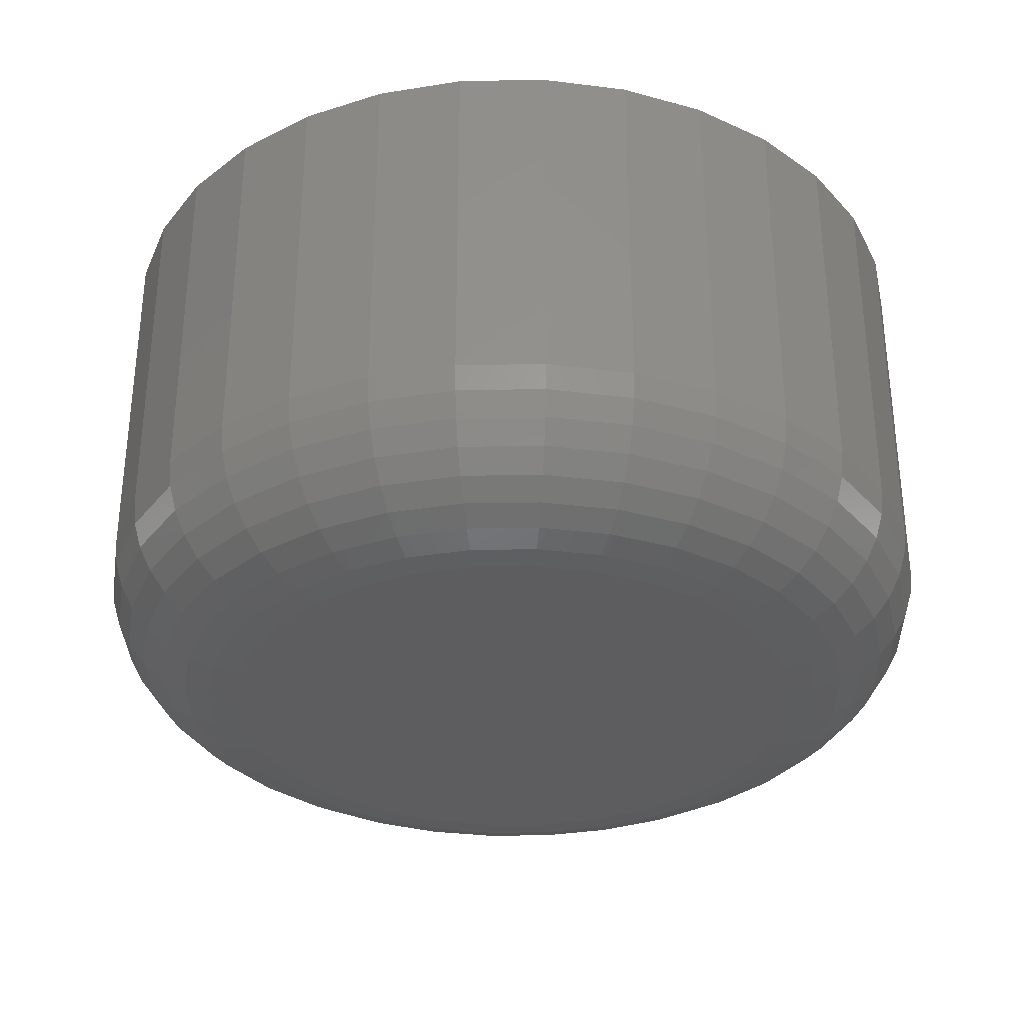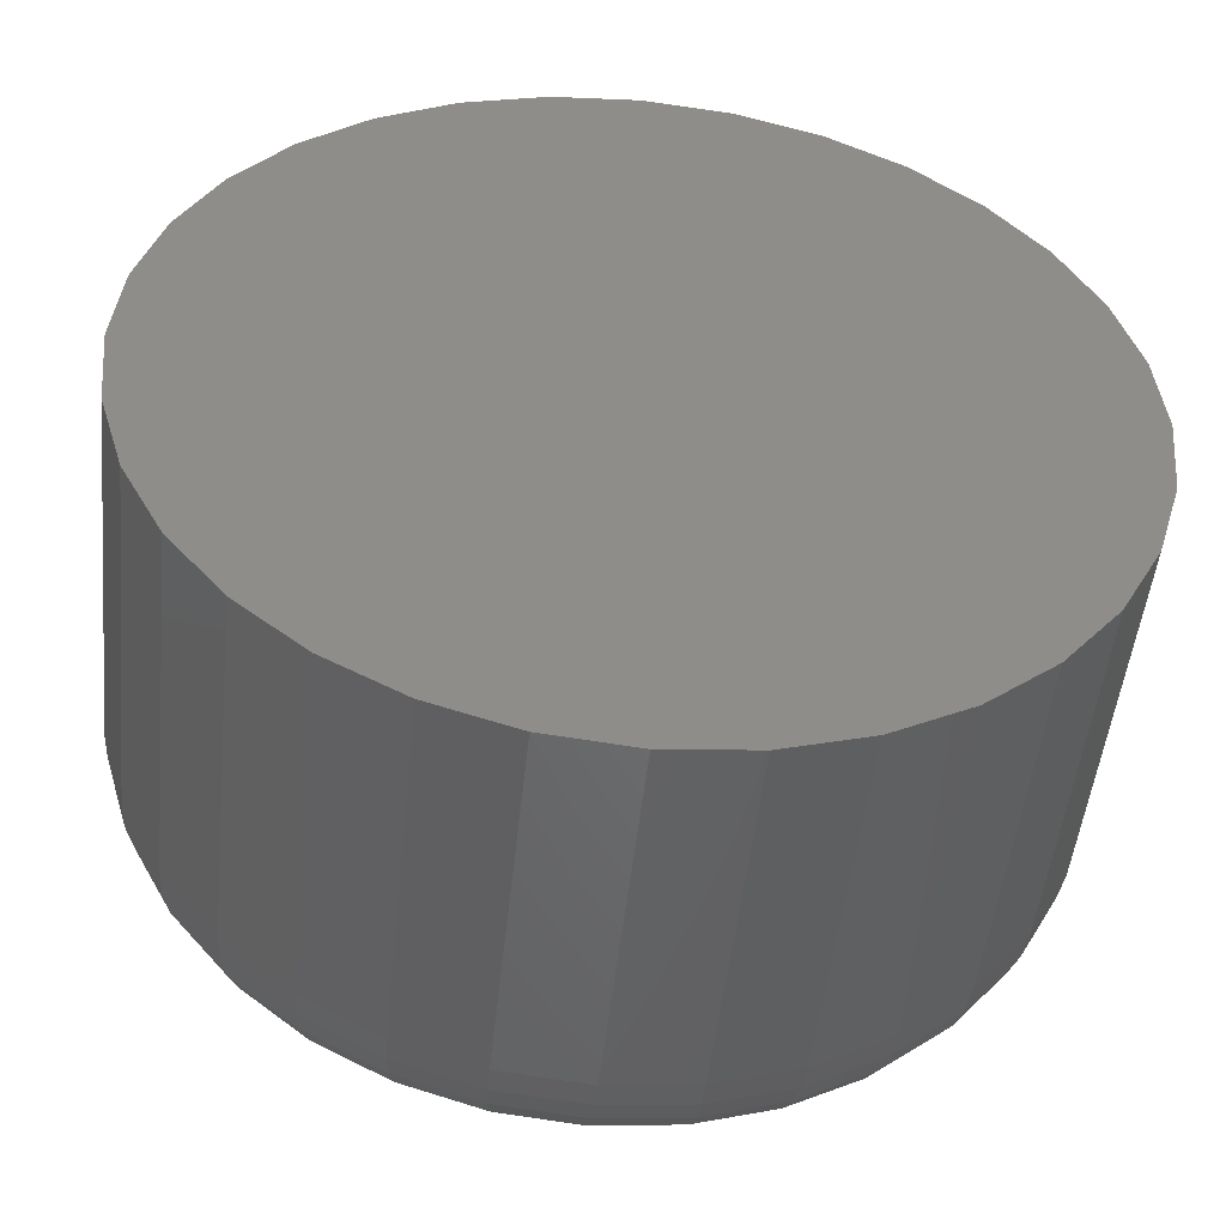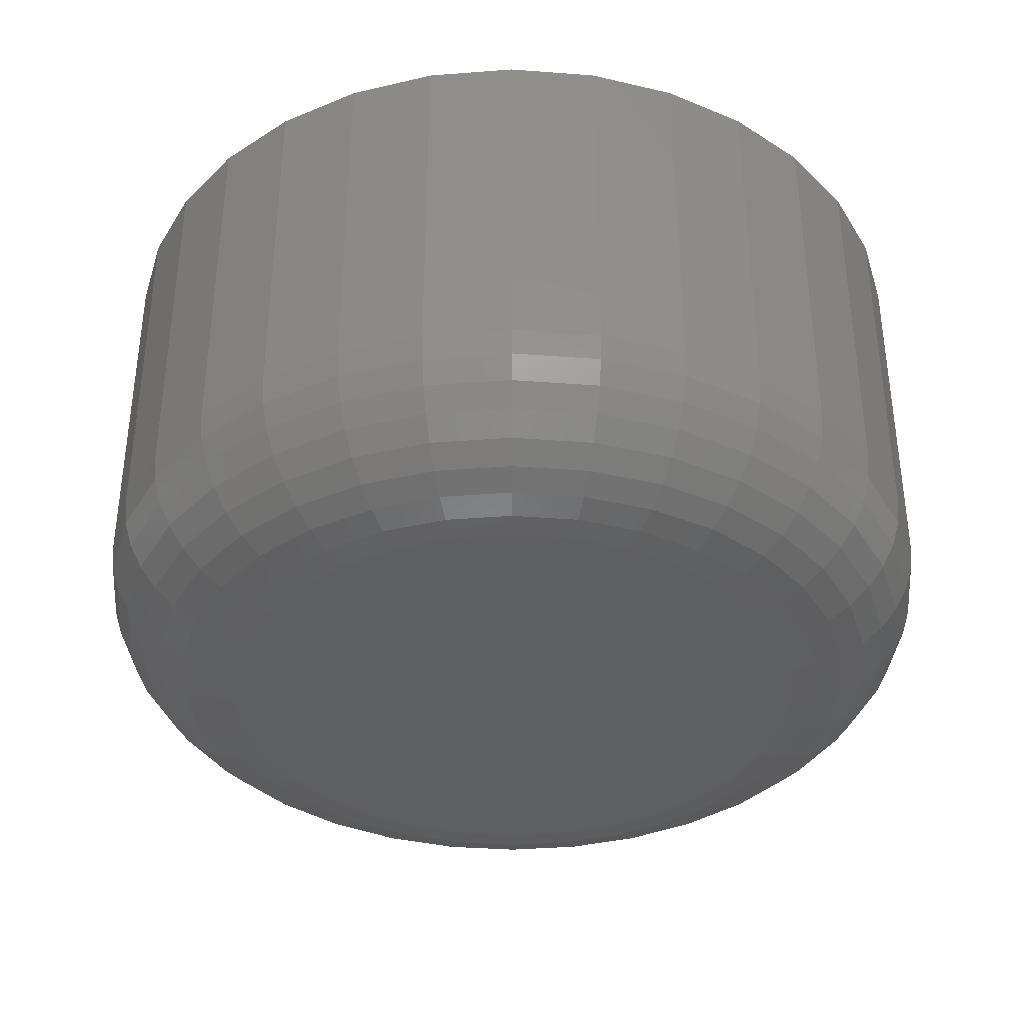
<metadata>
{"format":"stl","ext":"stl","renderer":"f3d","projection":"perspective","resolution":1024,"background":"white","views":[{"elev":-32.5,"azim":153.3,"up":"+Y"},{"elev":-49.3,"azim":174.0,"up":"+Z"},{"elev":-36.9,"azim":123.8,"up":"+Y"}]}
</metadata>
<code>
# stl→obj: 320 verts, 636 faces
v -0.5378 -0.2812 0.4368
v -0.4728 -0.2812 0.4368
v -0.5053 -0.2812 0.44
v -0.569 -0.2812 0.4274
v -0.4415 -0.2812 0.4274
v -0.4415 -0.2812 0.1195
v -0.5378 -0.2812 0.11
v -0.4728 -0.2812 0.11
v -0.5053 -0.2812 0.1068
v -0.4127 -0.2812 0.412
v -0.5978 -0.2812 0.412
v -0.3875 -0.2812 0.3912
v -0.6231 -0.2812 0.3912
v -0.3667 -0.2812 0.366
v -0.6438 -0.2812 0.366
v -0.3513 -0.2812 0.3372
v -0.6592 -0.2812 0.3372
v -0.3419 -0.2812 0.3059
v -0.6687 -0.2812 0.3059
v -0.3387 -0.2812 0.2734
v -0.6719 -0.2812 0.2734
v -0.3419 -0.2812 0.2409
v -0.6687 -0.2812 0.2409
v -0.3513 -0.2812 0.2097
v -0.6592 -0.2812 0.2097
v -0.3667 -0.2812 0.1809
v -0.6438 -0.2812 0.1809
v -0.3875 -0.2812 0.1556
v -0.6231 -0.2812 0.1556
v -0.4127 -0.2812 0.1349
v -0.5978 -0.2812 0.1349
v -0.569 -0.2812 0.1195
v -0.2605 5.493e-17 0.2734
v -0.2605 -0.2031 0.2734
v -0.2652 5.175e-17 0.2257
v -0.2652 -0.2031 0.2257
v -0.2792 4.766e-17 0.1798
v -0.2792 -0.2031 0.1798
v -0.3018 4.28e-17 0.1375
v -0.3018 -0.2031 0.1375
v -0.3322 3.736e-17 0.1004
v -0.3322 -0.2031 0.1004
v -0.3693 3.156e-17 0.06995
v -0.3693 -0.2031 0.06995
v -0.4116 2.56e-17 0.04733
v -0.4116 -0.2031 0.04733
v -0.4575 1.973e-17 0.0334
v -0.4575 -0.2031 0.0334
v -0.5053 1.417e-17 0.0287
v -0.5053 -0.2031 0.0287
v -0.553 9.13e-18 0.0334
v -0.553 -0.2031 0.0334
v -0.5989 4.806e-18 0.04733
v -0.5989 -0.2031 0.04733
v -0.6412 1.364e-18 0.06995
v -0.6412 -0.2031 0.06995
v -0.6783 -1.064e-18 0.1004
v -0.6783 -0.2031 0.1004
v -0.7088 -2.384e-18 0.1375
v -0.7088 -0.2031 0.1375
v -0.7314 -2.546e-18 0.1798
v -0.7314 -0.2031 0.1798
v -0.7453 -1.544e-18 0.2257
v -0.7453 -0.2031 0.2257
v -0.75 5.843e-19 0.2734
v -0.75 -0.2031 0.2734
v -0.7453 3.757e-18 0.3212
v -0.7453 -0.2031 0.3212
v -0.7314 7.852e-18 0.3671
v -0.7314 -0.2031 0.3671
v -0.7088 1.271e-17 0.4094
v -0.7088 -0.2031 0.4094
v -0.6783 1.815e-17 0.4465
v -0.6783 -0.2031 0.4465
v -0.6412 2.396e-17 0.4769
v -0.6412 -0.2031 0.4769
v -0.5989 2.991e-17 0.4995
v -0.5989 -0.2031 0.4995
v -0.553 3.578e-17 0.5135
v -0.553 -0.2031 0.5135
v -0.5053 4.134e-17 0.5182
v -0.5053 -0.2031 0.5182
v -0.4575 4.638e-17 0.5135
v -0.4575 -0.2031 0.5135
v -0.4116 5.071e-17 0.4995
v -0.4116 -0.2031 0.4995
v -0.3693 5.415e-17 0.4769
v -0.3693 -0.2031 0.4769
v -0.3322 5.658e-17 0.4465
v -0.3322 -0.2031 0.4465
v -0.3018 5.79e-17 0.4094
v -0.3018 -0.2031 0.4094
v -0.2792 5.806e-17 0.3671
v -0.2792 -0.2031 0.3671
v -0.2652 5.706e-17 0.3212
v -0.2652 -0.2031 0.3212
v -0.6871 -0.2797 0.2734
v -0.6836 -0.2797 0.3089
v -0.7018 -0.2753 0.2734
v -0.698 -0.2753 0.3118
v -0.7153 -0.2681 0.2734
v -0.7112 -0.2681 0.3144
v -0.7271 -0.2584 0.2734
v -0.7229 -0.2584 0.3167
v -0.7368 -0.2465 0.2734
v -0.7324 -0.2465 0.3186
v -0.7441 -0.233 0.2734
v -0.7395 -0.233 0.32
v -0.7485 -0.2184 0.2734
v -0.7438 -0.2184 0.3209
v -0.3269 -0.2797 0.3089
v -0.3234 -0.2797 0.2734
v -0.3125 -0.2753 0.3118
v -0.3088 -0.2753 0.2734
v -0.2993 -0.2681 0.3144
v -0.2952 -0.2681 0.2734
v -0.2877 -0.2584 0.3167
v -0.2834 -0.2584 0.2734
v -0.2781 -0.2465 0.3186
v -0.2737 -0.2465 0.2734
v -0.2711 -0.233 0.32
v -0.2665 -0.233 0.2734
v -0.2667 -0.2184 0.3209
v -0.262 -0.2184 0.2734
v -0.3373 -0.2797 0.343
v -0.3237 -0.2753 0.3486
v -0.3112 -0.2681 0.3538
v -0.3003 -0.2584 0.3583
v -0.2913 -0.2465 0.3621
v -0.2847 -0.233 0.3648
v -0.2805 -0.2184 0.3665
v -0.3541 -0.2797 0.3745
v -0.3419 -0.2753 0.3826
v -0.3306 -0.2681 0.3901
v -0.3208 -0.2584 0.3967
v -0.3127 -0.2465 0.4021
v -0.3067 -0.233 0.4061
v -0.303 -0.2184 0.4086
v -0.3767 -0.2797 0.402
v -0.3663 -0.2753 0.4124
v -0.3568 -0.2681 0.4219
v -0.3484 -0.2584 0.4303
v -0.3415 -0.2465 0.4372
v -0.3364 -0.233 0.4423
v -0.3333 -0.2184 0.4454
v -0.4042 -0.2797 0.4246
v -0.3961 -0.2753 0.4368
v -0.3886 -0.2681 0.4481
v -0.382 -0.2584 0.4579
v -0.3766 -0.2465 0.466
v -0.3726 -0.233 0.472
v -0.3701 -0.2184 0.4757
v -0.4357 -0.2797 0.4414
v -0.4301 -0.2753 0.455
v -0.4249 -0.2681 0.4675
v -0.4204 -0.2584 0.4784
v -0.4166 -0.2465 0.4874
v -0.4139 -0.233 0.4941
v -0.4122 -0.2184 0.4982
v -0.4698 -0.2797 0.4518
v -0.4669 -0.2753 0.4662
v -0.4643 -0.2681 0.4794
v -0.462 -0.2584 0.491
v -0.4601 -0.2465 0.5006
v -0.4587 -0.233 0.5076
v -0.4578 -0.2184 0.512
v -0.5053 -0.2797 0.4553
v -0.5053 -0.2753 0.4699
v -0.5053 -0.2681 0.4835
v -0.5053 -0.2584 0.4953
v -0.5053 -0.2465 0.505
v -0.5053 -0.233 0.5122
v -0.5053 -0.2184 0.5167
v -0.5407 -0.2797 0.4518
v -0.5436 -0.2753 0.4662
v -0.5462 -0.2681 0.4794
v -0.5485 -0.2584 0.491
v -0.5504 -0.2465 0.5006
v -0.5518 -0.233 0.5076
v -0.5527 -0.2184 0.512
v -0.5749 -0.2797 0.4414
v -0.5805 -0.2753 0.455
v -0.5856 -0.2681 0.4675
v -0.5902 -0.2584 0.4784
v -0.5939 -0.2465 0.4874
v -0.5966 -0.233 0.4941
v -0.5983 -0.2184 0.4982
v -0.6063 -0.2797 0.4246
v -0.6144 -0.2753 0.4368
v -0.6219 -0.2681 0.4481
v -0.6285 -0.2584 0.4579
v -0.6339 -0.2465 0.466
v -0.6379 -0.233 0.472
v -0.6404 -0.2184 0.4757
v -0.6339 -0.2797 0.402
v -0.6442 -0.2753 0.4124
v -0.6538 -0.2681 0.4219
v -0.6621 -0.2584 0.4303
v -0.669 -0.2465 0.4372
v -0.6741 -0.233 0.4423
v -0.6773 -0.2184 0.4454
v -0.6565 -0.2797 0.3745
v -0.6687 -0.2753 0.3826
v -0.6799 -0.2681 0.3901
v -0.6897 -0.2584 0.3967
v -0.6978 -0.2465 0.4021
v -0.7038 -0.233 0.4061
v -0.7075 -0.2184 0.4086
v -0.6733 -0.2797 0.343
v -0.6868 -0.2753 0.3486
v -0.6993 -0.2681 0.3538
v -0.7102 -0.2584 0.3583
v -0.7192 -0.2465 0.3621
v -0.7259 -0.233 0.3648
v -0.73 -0.2184 0.3665
v -0.3269 -0.2797 0.238
v -0.3125 -0.2753 0.2351
v -0.2993 -0.2681 0.2325
v -0.2877 -0.2584 0.2302
v -0.2781 -0.2465 0.2283
v -0.2711 -0.233 0.2269
v -0.2667 -0.2184 0.226
v -0.6836 -0.2797 0.238
v -0.698 -0.2753 0.2351
v -0.7112 -0.2681 0.2325
v -0.7229 -0.2584 0.2302
v -0.7324 -0.2465 0.2283
v -0.7395 -0.233 0.2269
v -0.7438 -0.2184 0.226
v -0.6733 -0.2797 0.2038
v -0.6868 -0.2753 0.1982
v -0.6993 -0.2681 0.1931
v -0.7102 -0.2584 0.1885
v -0.7192 -0.2465 0.1848
v -0.7259 -0.233 0.1821
v -0.73 -0.2184 0.1804
v -0.6565 -0.2797 0.1724
v -0.6687 -0.2753 0.1643
v -0.6799 -0.2681 0.1568
v -0.6897 -0.2584 0.1502
v -0.6978 -0.2465 0.1448
v -0.7038 -0.233 0.1408
v -0.7075 -0.2184 0.1383
v -0.6339 -0.2797 0.1448
v -0.6442 -0.2753 0.1345
v -0.6538 -0.2681 0.1249
v -0.6621 -0.2584 0.1166
v -0.669 -0.2465 0.1097
v -0.6741 -0.233 0.1046
v -0.6773 -0.2184 0.1014
v -0.6063 -0.2797 0.1222
v -0.6144 -0.2753 0.11
v -0.6219 -0.2681 0.09882
v -0.6285 -0.2584 0.08897
v -0.6339 -0.2465 0.08089
v -0.6379 -0.233 0.07489
v -0.6404 -0.2184 0.07119
v -0.5749 -0.2797 0.1054
v -0.5805 -0.2753 0.09189
v -0.5856 -0.2681 0.07941
v -0.5902 -0.2584 0.06847
v -0.5939 -0.2465 0.05949
v -0.5966 -0.233 0.05282
v -0.5983 -0.2184 0.04872
v -0.5407 -0.2797 0.09508
v -0.5436 -0.2753 0.0807
v -0.5462 -0.2681 0.06746
v -0.5485 -0.2584 0.05585
v -0.5504 -0.2465 0.04632
v -0.5518 -0.233 0.03924
v -0.5527 -0.2184 0.03488
v -0.5053 -0.2797 0.09158
v -0.5053 -0.2753 0.07693
v -0.5053 -0.2681 0.06342
v -0.5053 -0.2584 0.05158
v -0.5053 -0.2465 0.04187
v -0.5053 -0.233 0.03465
v -0.5053 -0.2184 0.0302
v -0.4698 -0.2797 0.09508
v -0.4669 -0.2753 0.0807
v -0.4643 -0.2681 0.06746
v -0.462 -0.2584 0.05585
v -0.4601 -0.2465 0.04632
v -0.4587 -0.233 0.03924
v -0.4578 -0.2184 0.03488
v -0.4357 -0.2797 0.1054
v -0.4301 -0.2753 0.09189
v -0.4249 -0.2681 0.07941
v -0.4204 -0.2584 0.06847
v -0.4166 -0.2465 0.05949
v -0.4139 -0.233 0.05282
v -0.4122 -0.2184 0.04872
v -0.4042 -0.2797 0.1222
v -0.3961 -0.2753 0.11
v -0.3886 -0.2681 0.09882
v -0.382 -0.2584 0.08897
v -0.3766 -0.2465 0.08089
v -0.3726 -0.233 0.07489
v -0.3701 -0.2184 0.07119
v -0.3767 -0.2797 0.1448
v -0.3663 -0.2753 0.1345
v -0.3568 -0.2681 0.1249
v -0.3484 -0.2584 0.1166
v -0.3415 -0.2465 0.1097
v -0.3364 -0.233 0.1046
v -0.3333 -0.2184 0.1014
v -0.3541 -0.2797 0.1724
v -0.3419 -0.2753 0.1643
v -0.3306 -0.2681 0.1568
v -0.3208 -0.2584 0.1502
v -0.3127 -0.2465 0.1448
v -0.3067 -0.233 0.1408
v -0.303 -0.2184 0.1383
v -0.3373 -0.2797 0.2038
v -0.3237 -0.2753 0.1982
v -0.3112 -0.2681 0.1931
v -0.3003 -0.2584 0.1885
v -0.2913 -0.2465 0.1848
v -0.2847 -0.233 0.1821
v -0.2805 -0.2184 0.1804
f 1 2 3
f 2 1 4
f 2 4 5
f 6 7 8
f 8 7 9
f 5 4 10
f 10 4 11
f 10 11 12
f 12 11 13
f 12 13 14
f 14 13 15
f 14 15 16
f 16 15 17
f 16 17 18
f 18 17 19
f 18 19 20
f 20 19 21
f 20 21 22
f 22 21 23
f 22 23 24
f 24 23 25
f 24 25 26
f 26 25 27
f 26 27 28
f 28 27 29
f 28 29 30
f 30 29 31
f 30 31 6
f 6 31 32
f 6 32 7
f 33 34 35
f 35 34 36
f 35 36 37
f 37 36 38
f 37 38 39
f 39 38 40
f 39 40 41
f 41 40 42
f 41 42 43
f 43 42 44
f 43 44 45
f 45 44 46
f 45 46 47
f 47 46 48
f 47 48 49
f 49 48 50
f 49 50 51
f 51 50 52
f 51 52 53
f 53 52 54
f 53 54 55
f 55 54 56
f 55 56 57
f 57 56 58
f 57 58 59
f 59 58 60
f 59 60 61
f 61 60 62
f 61 62 63
f 63 62 64
f 63 64 65
f 65 64 66
f 65 66 67
f 67 66 68
f 67 68 69
f 69 68 70
f 69 70 71
f 71 70 72
f 71 72 73
f 73 72 74
f 73 74 75
f 75 74 76
f 75 76 77
f 77 76 78
f 77 78 79
f 79 78 80
f 79 80 81
f 81 80 82
f 81 82 83
f 83 82 84
f 83 84 85
f 85 84 86
f 85 86 87
f 87 86 88
f 87 88 89
f 89 88 90
f 89 90 91
f 91 90 92
f 91 92 93
f 93 92 94
f 93 94 95
f 95 94 96
f 95 96 33
f 33 96 34
f 21 19 97
f 97 19 98
f 97 98 99
f 99 98 100
f 99 100 101
f 101 100 102
f 101 102 103
f 103 102 104
f 103 104 105
f 105 104 106
f 105 106 107
f 107 106 108
f 107 108 109
f 109 108 110
f 109 110 66
f 66 110 68
f 18 20 111
f 111 20 112
f 111 112 113
f 113 112 114
f 113 114 115
f 115 114 116
f 115 116 117
f 117 116 118
f 117 118 119
f 119 118 120
f 119 120 121
f 121 120 122
f 121 122 123
f 123 122 124
f 123 124 96
f 96 124 34
f 16 18 125
f 125 18 111
f 125 111 126
f 126 111 113
f 126 113 127
f 127 113 115
f 127 115 128
f 128 115 117
f 128 117 129
f 129 117 119
f 129 119 130
f 130 119 121
f 130 121 131
f 131 121 123
f 131 123 94
f 94 123 96
f 14 16 132
f 132 16 125
f 132 125 133
f 133 125 126
f 133 126 134
f 134 126 127
f 134 127 135
f 135 127 128
f 135 128 136
f 136 128 129
f 136 129 137
f 137 129 130
f 137 130 138
f 138 130 131
f 138 131 92
f 92 131 94
f 12 14 139
f 139 14 132
f 139 132 140
f 140 132 133
f 140 133 141
f 141 133 134
f 141 134 142
f 142 134 135
f 142 135 143
f 143 135 136
f 143 136 144
f 144 136 137
f 144 137 145
f 145 137 138
f 145 138 90
f 90 138 92
f 10 12 146
f 146 12 139
f 146 139 147
f 147 139 140
f 147 140 148
f 148 140 141
f 148 141 149
f 149 141 142
f 149 142 150
f 150 142 143
f 150 143 151
f 151 143 144
f 151 144 152
f 152 144 145
f 152 145 88
f 88 145 90
f 5 10 153
f 153 10 146
f 153 146 154
f 154 146 147
f 154 147 155
f 155 147 148
f 155 148 156
f 156 148 149
f 156 149 157
f 157 149 150
f 157 150 158
f 158 150 151
f 158 151 159
f 159 151 152
f 159 152 86
f 86 152 88
f 2 5 160
f 160 5 153
f 160 153 161
f 161 153 154
f 161 154 162
f 162 154 155
f 162 155 163
f 163 155 156
f 163 156 164
f 164 156 157
f 164 157 165
f 165 157 158
f 165 158 166
f 166 158 159
f 166 159 84
f 84 159 86
f 3 2 167
f 167 2 160
f 167 160 168
f 168 160 161
f 168 161 169
f 169 161 162
f 169 162 170
f 170 162 163
f 170 163 171
f 171 163 164
f 171 164 172
f 172 164 165
f 172 165 173
f 173 165 166
f 173 166 82
f 82 166 84
f 1 3 174
f 174 3 167
f 174 167 175
f 175 167 168
f 175 168 176
f 176 168 169
f 176 169 177
f 177 169 170
f 177 170 178
f 178 170 171
f 178 171 179
f 179 171 172
f 179 172 180
f 180 172 173
f 180 173 80
f 80 173 82
f 4 1 181
f 181 1 174
f 181 174 182
f 182 174 175
f 182 175 183
f 183 175 176
f 183 176 184
f 184 176 177
f 184 177 185
f 185 177 178
f 185 178 186
f 186 178 179
f 186 179 187
f 187 179 180
f 187 180 78
f 78 180 80
f 11 4 188
f 188 4 181
f 188 181 189
f 189 181 182
f 189 182 190
f 190 182 183
f 190 183 191
f 191 183 184
f 191 184 192
f 192 184 185
f 192 185 193
f 193 185 186
f 193 186 194
f 194 186 187
f 194 187 76
f 76 187 78
f 13 11 195
f 195 11 188
f 195 188 196
f 196 188 189
f 196 189 197
f 197 189 190
f 197 190 198
f 198 190 191
f 198 191 199
f 199 191 192
f 199 192 200
f 200 192 193
f 200 193 201
f 201 193 194
f 201 194 74
f 74 194 76
f 15 13 202
f 202 13 195
f 202 195 203
f 203 195 196
f 203 196 204
f 204 196 197
f 204 197 205
f 205 197 198
f 205 198 206
f 206 198 199
f 206 199 207
f 207 199 200
f 207 200 208
f 208 200 201
f 208 201 72
f 72 201 74
f 17 15 209
f 209 15 202
f 209 202 210
f 210 202 203
f 210 203 211
f 211 203 204
f 211 204 212
f 212 204 205
f 212 205 213
f 213 205 206
f 213 206 214
f 214 206 207
f 214 207 215
f 215 207 208
f 215 208 70
f 70 208 72
f 19 17 98
f 98 17 209
f 98 209 100
f 100 209 210
f 100 210 102
f 102 210 211
f 102 211 104
f 104 211 212
f 104 212 106
f 106 212 213
f 106 213 108
f 108 213 214
f 108 214 110
f 110 214 215
f 110 215 68
f 68 215 70
f 20 22 112
f 112 22 216
f 112 216 114
f 114 216 217
f 114 217 116
f 116 217 218
f 116 218 118
f 118 218 219
f 118 219 120
f 120 219 220
f 120 220 122
f 122 220 221
f 122 221 124
f 124 221 222
f 124 222 34
f 34 222 36
f 23 21 223
f 223 21 97
f 223 97 224
f 224 97 99
f 224 99 225
f 225 99 101
f 225 101 226
f 226 101 103
f 226 103 227
f 227 103 105
f 227 105 228
f 228 105 107
f 228 107 229
f 229 107 109
f 229 109 64
f 64 109 66
f 25 23 230
f 230 23 223
f 230 223 231
f 231 223 224
f 231 224 232
f 232 224 225
f 232 225 233
f 233 225 226
f 233 226 234
f 234 226 227
f 234 227 235
f 235 227 228
f 235 228 236
f 236 228 229
f 236 229 62
f 62 229 64
f 27 25 237
f 237 25 230
f 237 230 238
f 238 230 231
f 238 231 239
f 239 231 232
f 239 232 240
f 240 232 233
f 240 233 241
f 241 233 234
f 241 234 242
f 242 234 235
f 242 235 243
f 243 235 236
f 243 236 60
f 60 236 62
f 29 27 244
f 244 27 237
f 244 237 245
f 245 237 238
f 245 238 246
f 246 238 239
f 246 239 247
f 247 239 240
f 247 240 248
f 248 240 241
f 248 241 249
f 249 241 242
f 249 242 250
f 250 242 243
f 250 243 58
f 58 243 60
f 31 29 251
f 251 29 244
f 251 244 252
f 252 244 245
f 252 245 253
f 253 245 246
f 253 246 254
f 254 246 247
f 254 247 255
f 255 247 248
f 255 248 256
f 256 248 249
f 256 249 257
f 257 249 250
f 257 250 56
f 56 250 58
f 32 31 258
f 258 31 251
f 258 251 259
f 259 251 252
f 259 252 260
f 260 252 253
f 260 253 261
f 261 253 254
f 261 254 262
f 262 254 255
f 262 255 263
f 263 255 256
f 263 256 264
f 264 256 257
f 264 257 54
f 54 257 56
f 7 32 265
f 265 32 258
f 265 258 266
f 266 258 259
f 266 259 267
f 267 259 260
f 267 260 268
f 268 260 261
f 268 261 269
f 269 261 262
f 269 262 270
f 270 262 263
f 270 263 271
f 271 263 264
f 271 264 52
f 52 264 54
f 9 7 272
f 272 7 265
f 272 265 273
f 273 265 266
f 273 266 274
f 274 266 267
f 274 267 275
f 275 267 268
f 275 268 276
f 276 268 269
f 276 269 277
f 277 269 270
f 277 270 278
f 278 270 271
f 278 271 50
f 50 271 52
f 8 9 279
f 279 9 272
f 279 272 280
f 280 272 273
f 280 273 281
f 281 273 274
f 281 274 282
f 282 274 275
f 282 275 283
f 283 275 276
f 283 276 284
f 284 276 277
f 284 277 285
f 285 277 278
f 285 278 48
f 48 278 50
f 6 8 286
f 286 8 279
f 286 279 287
f 287 279 280
f 287 280 288
f 288 280 281
f 288 281 289
f 289 281 282
f 289 282 290
f 290 282 283
f 290 283 291
f 291 283 284
f 291 284 292
f 292 284 285
f 292 285 46
f 46 285 48
f 30 6 293
f 293 6 286
f 293 286 294
f 294 286 287
f 294 287 295
f 295 287 288
f 295 288 296
f 296 288 289
f 296 289 297
f 297 289 290
f 297 290 298
f 298 290 291
f 298 291 299
f 299 291 292
f 299 292 44
f 44 292 46
f 28 30 300
f 300 30 293
f 300 293 301
f 301 293 294
f 301 294 302
f 302 294 295
f 302 295 303
f 303 295 296
f 303 296 304
f 304 296 297
f 304 297 305
f 305 297 298
f 305 298 306
f 306 298 299
f 306 299 42
f 42 299 44
f 26 28 307
f 307 28 300
f 307 300 308
f 308 300 301
f 308 301 309
f 309 301 302
f 309 302 310
f 310 302 303
f 310 303 311
f 311 303 304
f 311 304 312
f 312 304 305
f 312 305 313
f 313 305 306
f 313 306 40
f 40 306 42
f 24 26 314
f 314 26 307
f 314 307 315
f 315 307 308
f 315 308 316
f 316 308 309
f 316 309 317
f 317 309 310
f 317 310 318
f 318 310 311
f 318 311 319
f 319 311 312
f 319 312 320
f 320 312 313
f 320 313 38
f 38 313 40
f 22 24 216
f 216 24 314
f 216 314 217
f 217 314 315
f 217 315 218
f 218 315 316
f 218 316 219
f 219 316 317
f 219 317 220
f 220 317 318
f 220 318 221
f 221 318 319
f 221 319 222
f 222 319 320
f 222 320 36
f 36 320 38
f 81 83 79
f 77 79 83
f 85 77 83
f 47 51 45
f 49 51 47
f 51 53 45
f 45 53 55
f 45 55 43
f 43 55 57
f 43 57 41
f 41 57 59
f 41 59 39
f 39 59 61
f 39 61 37
f 37 61 63
f 37 63 35
f 35 63 65
f 35 65 33
f 33 65 67
f 33 67 95
f 95 67 69
f 95 69 93
f 93 69 71
f 93 71 91
f 91 71 73
f 91 73 89
f 89 73 75
f 89 75 87
f 87 75 77
f 87 77 85

</code>
